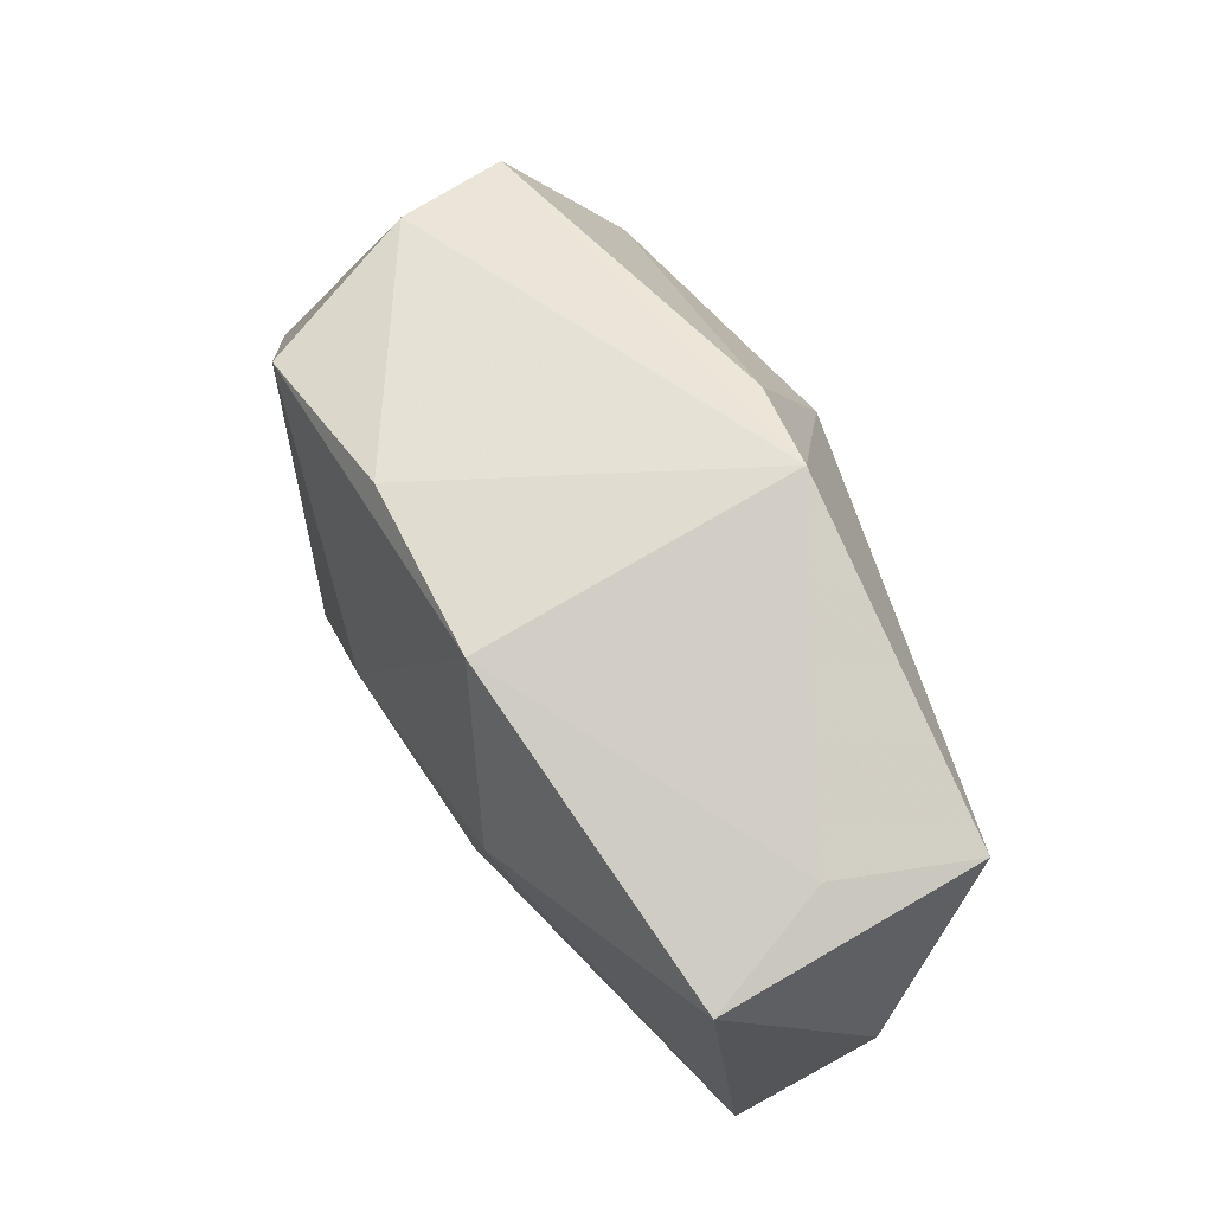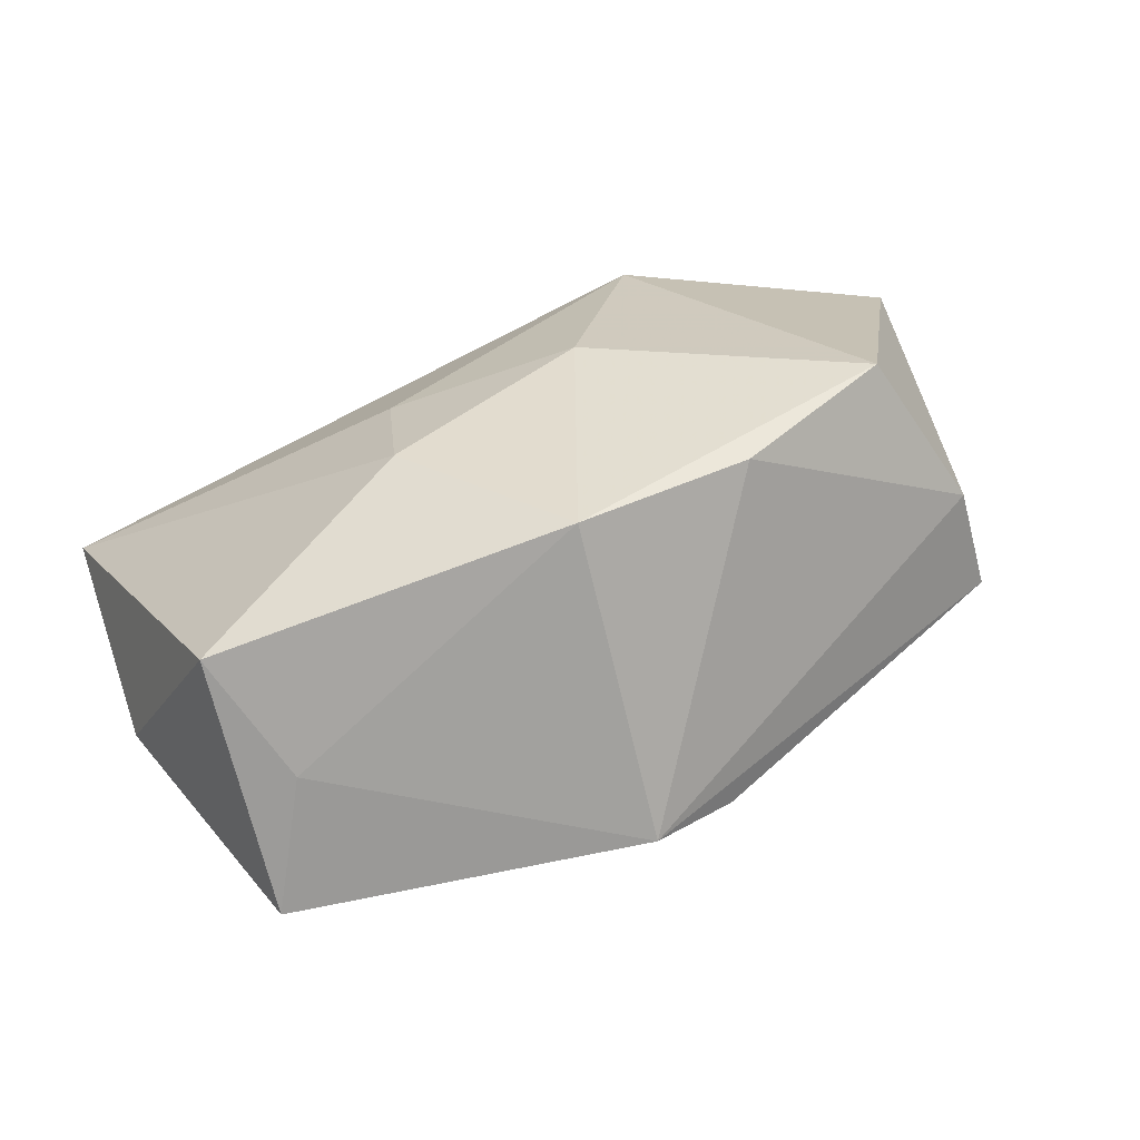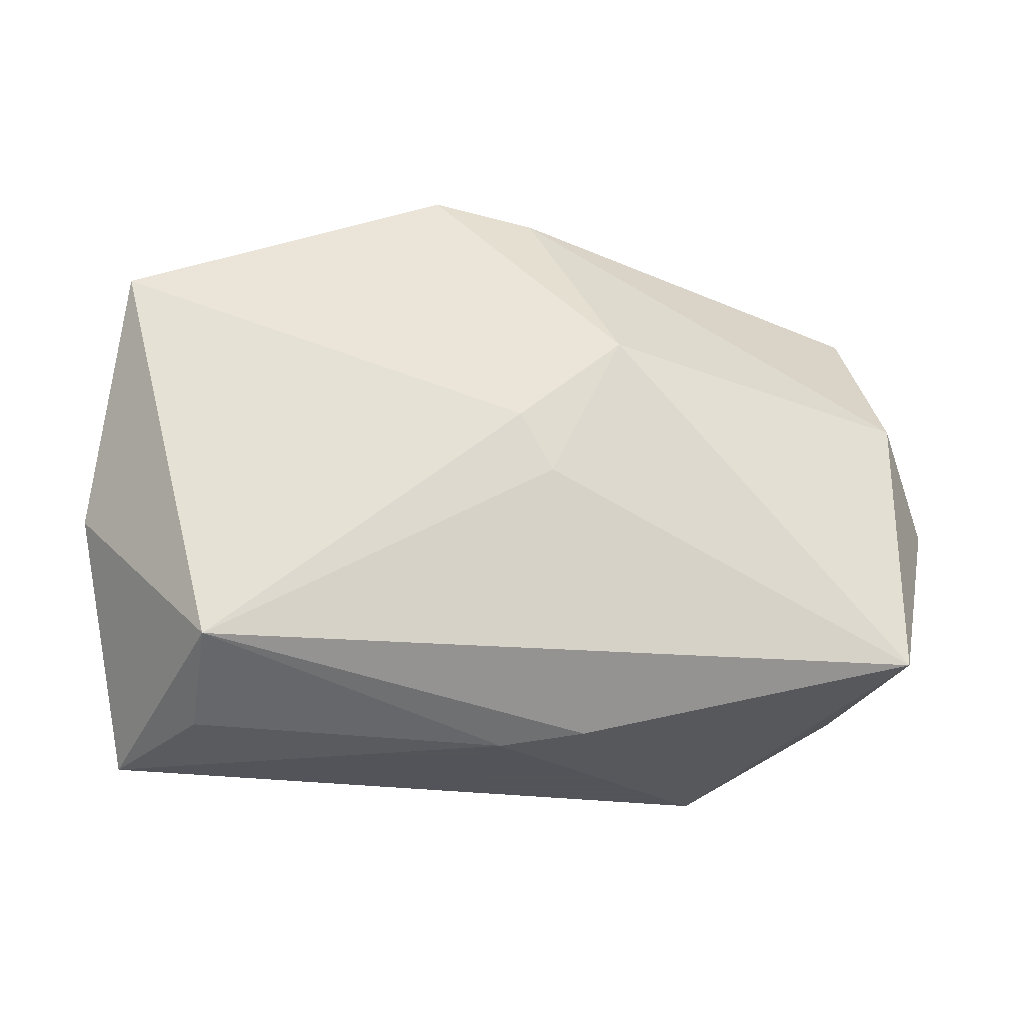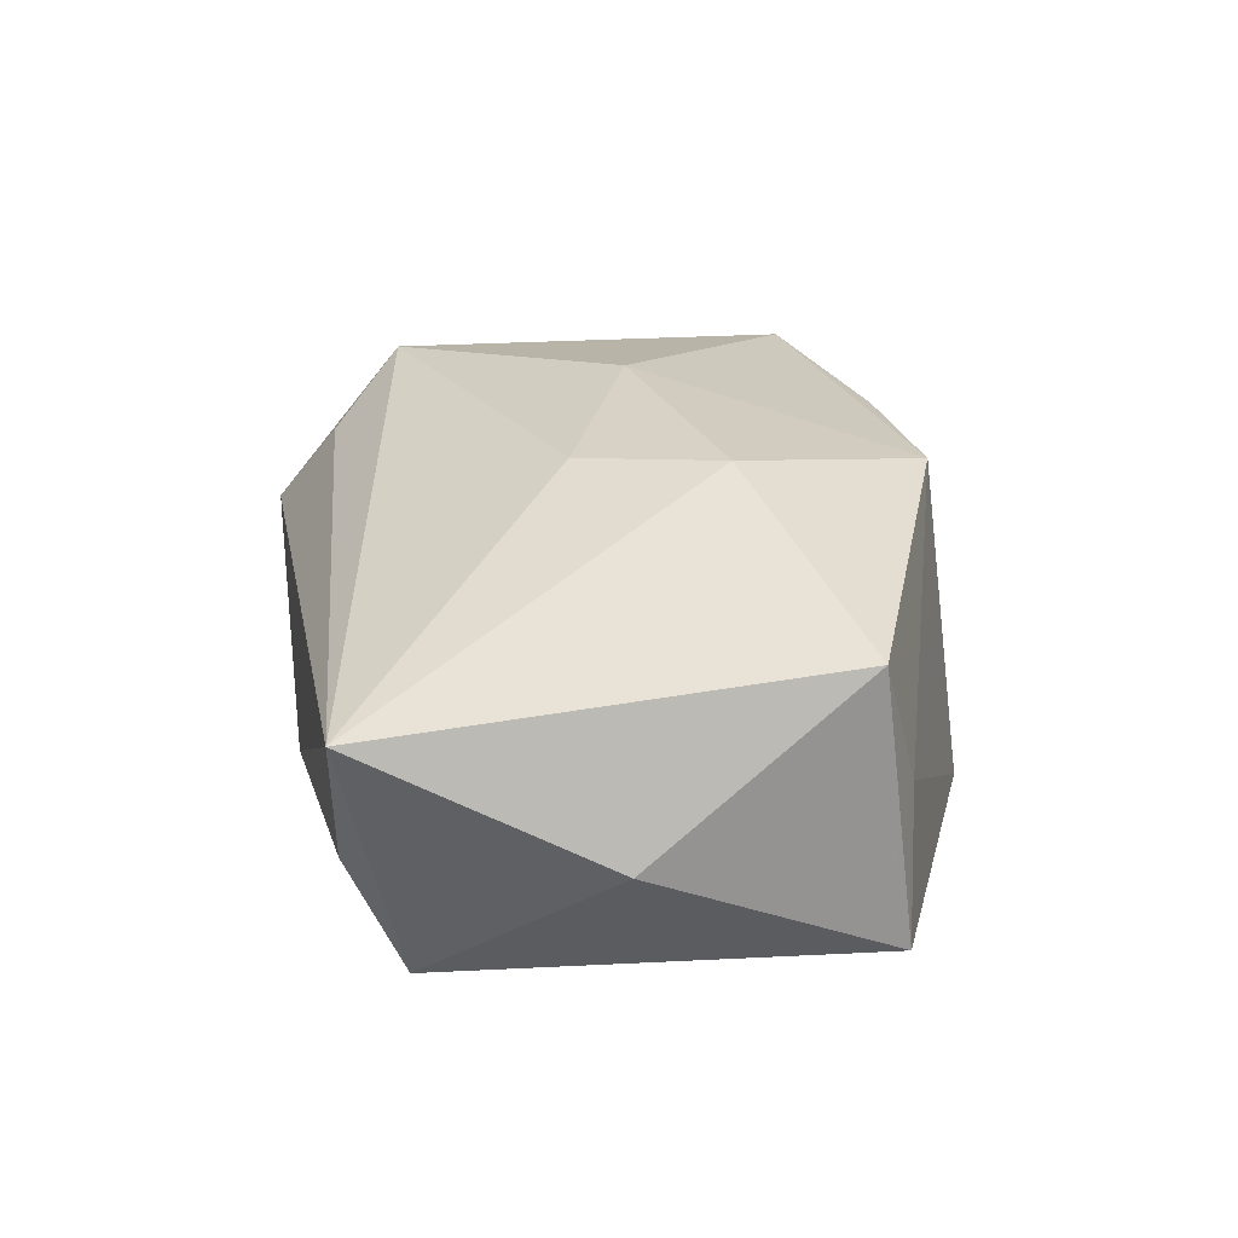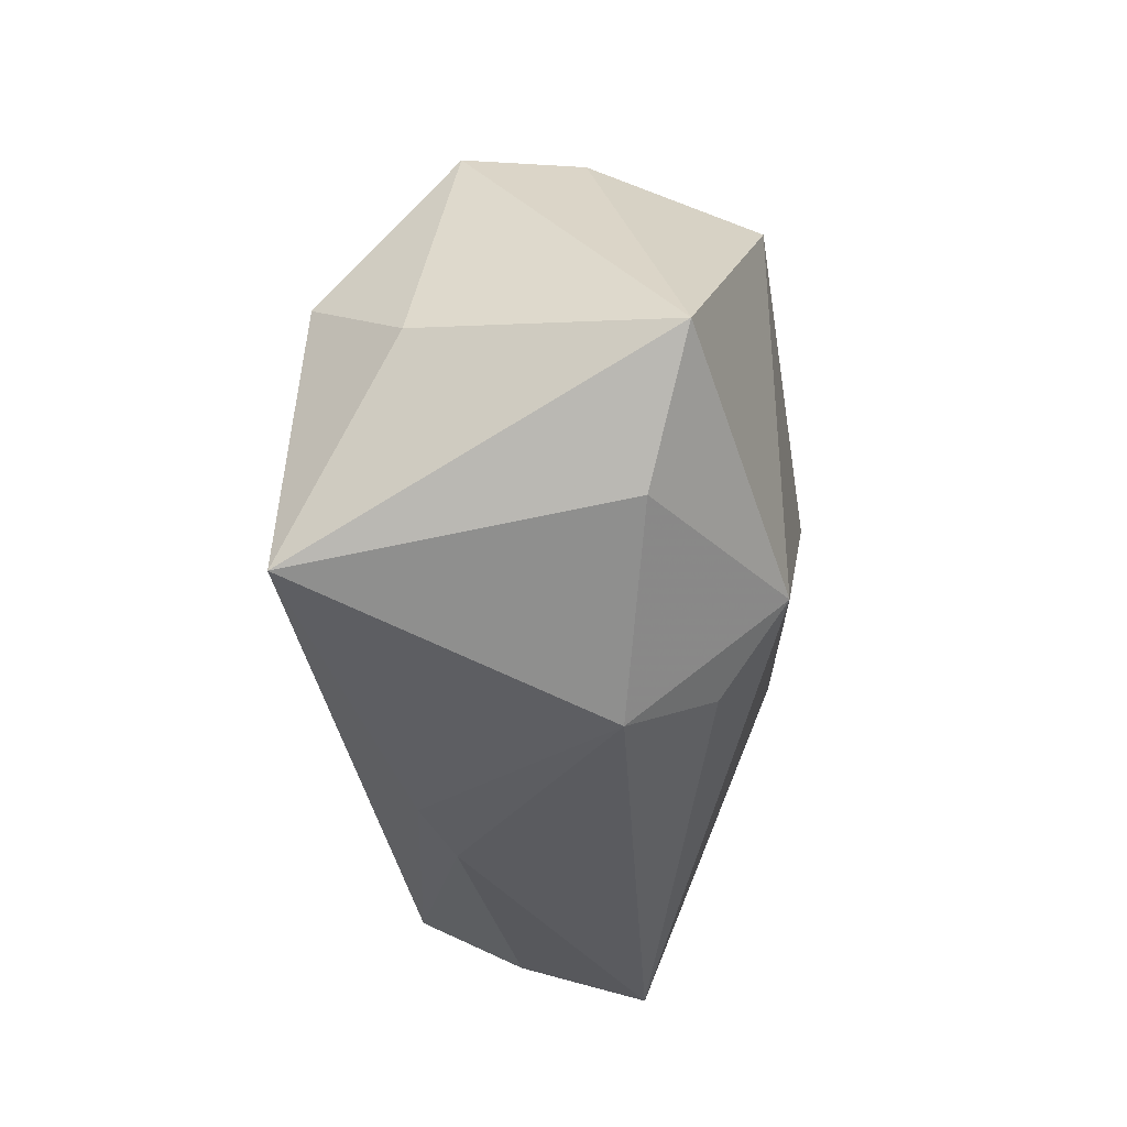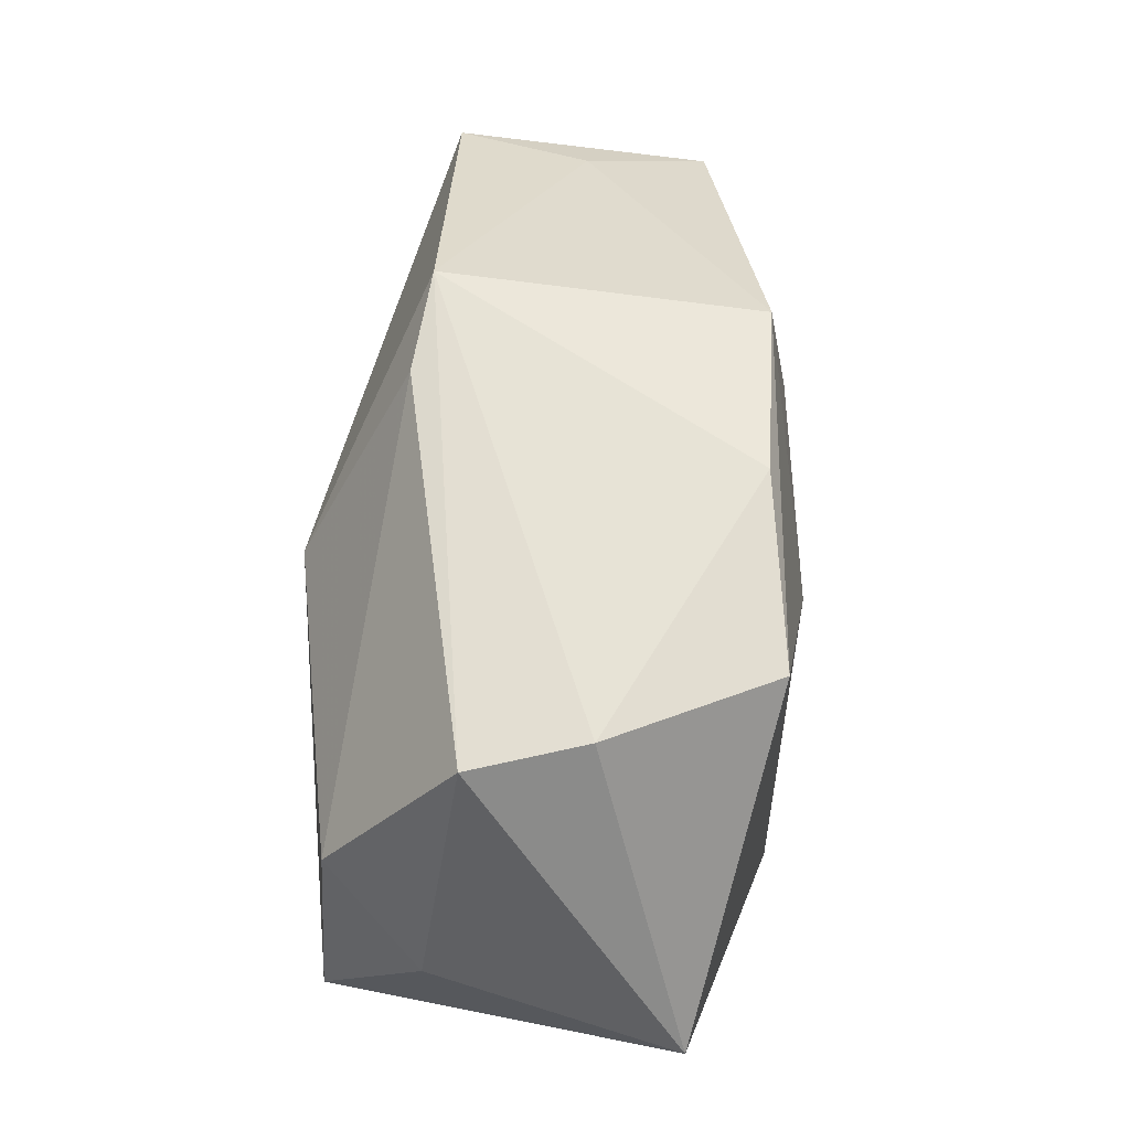
<metadata>
{"format":"obj","ext":"obj","renderer":"f3d","projection":"perspective","resolution":1024,"background":"white","views":[{"elev":59.6,"azim":71.4,"up":"+Y"},{"elev":23.2,"azim":148.0,"up":"+Z"},{"elev":-23.9,"azim":175.2,"up":"+Y"},{"elev":13.2,"azim":79.4,"up":"+Z"},{"elev":-32.9,"azim":-78.6,"up":"+Y"},{"elev":54.9,"azim":-79.3,"up":"+Y"}]}
</metadata>
<code>
v -0.03776 0.005692 -0.01421
v -0.0003811 0.02926 -0.01337
v -0.02133 0.02185 0.0241
v -0.008527 0.01018 -0.02286
v 0.001434 0.00192 -0.02305
v 0.009585 0.03163 -0.01334
v -0.04311 -0.001979 -0.004299
v -0.003212 0.02653 0.01959
v -0.01784 -0.01651 0.02413
v 0.0323 -0.02684 -0.01032
v 0.04468 -0.005412 -0.009195
v -0.03618 0.02249 -0.001549
v -0.03191 0.02353 0.009169
v -0.03752 -0.0208 -0.01635
v -0.03646 -0.01685 0.01484
v 0.0001805 0.00233 0.02413
v -0.01305 -0.02312 0.01701
v -0.0192 -0.02813 0.009682
v -0.04478 -0.006051 0.02
v 0.02257 0.007147 0.01891
v 0.01629 -0.005536 0.0185
v 0.04048 -0.02813 0.00123
v 0.04545 0.01401 0.006843
v -0.001744 -0.003742 -0.02244
v -0.005714 -0.02721 -0.01171
v 0.002373 -0.02813 -0.009994
v 0.01496 0.02646 0.01728
v 0.041 0.01792 -0.018
v 0.03894 0.0184 -0.004421
v 0.03133 -0.02126 -0.02084
f 14 30 25
f 4 14 1
f 24 14 4
f 30 14 24
f 16 3 9
f 9 3 19
f 19 14 15
f 15 9 19
f 7 14 19
f 7 1 14
f 12 7 19
f 1 7 12
f 4 6 28
f 28 23 11
f 11 30 28
f 5 24 4
f 30 24 5
f 4 28 5
f 5 28 30
f 18 14 25
f 18 15 14
f 17 9 18
f 9 15 18
f 22 30 11
f 22 10 30
f 11 23 22
f 22 9 17
f 17 18 22
f 27 3 16
f 27 8 3
f 6 8 27
f 19 3 13
f 13 12 19
f 3 8 13
f 13 8 6
f 6 12 13
f 2 6 4
f 2 12 6
f 4 1 2
f 1 12 2
f 29 28 6
f 23 28 29
f 6 27 29
f 29 27 23
f 20 22 23
f 20 27 16
f 23 27 20
f 26 18 25
f 26 22 18
f 10 22 26
f 25 30 26
f 30 10 26
f 9 22 21
f 22 20 21
f 16 9 21
f 21 20 16

</code>
